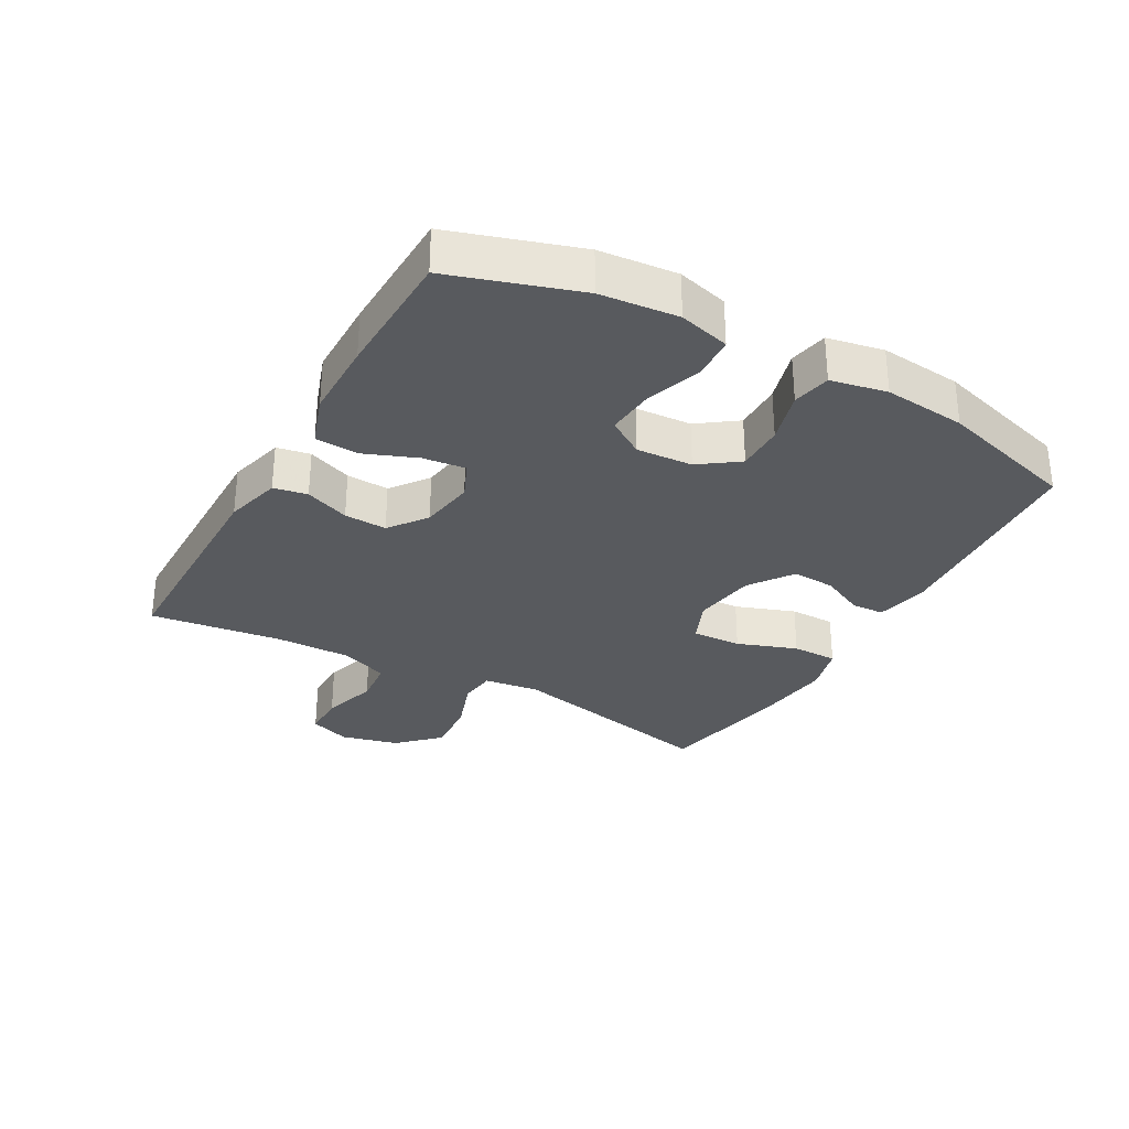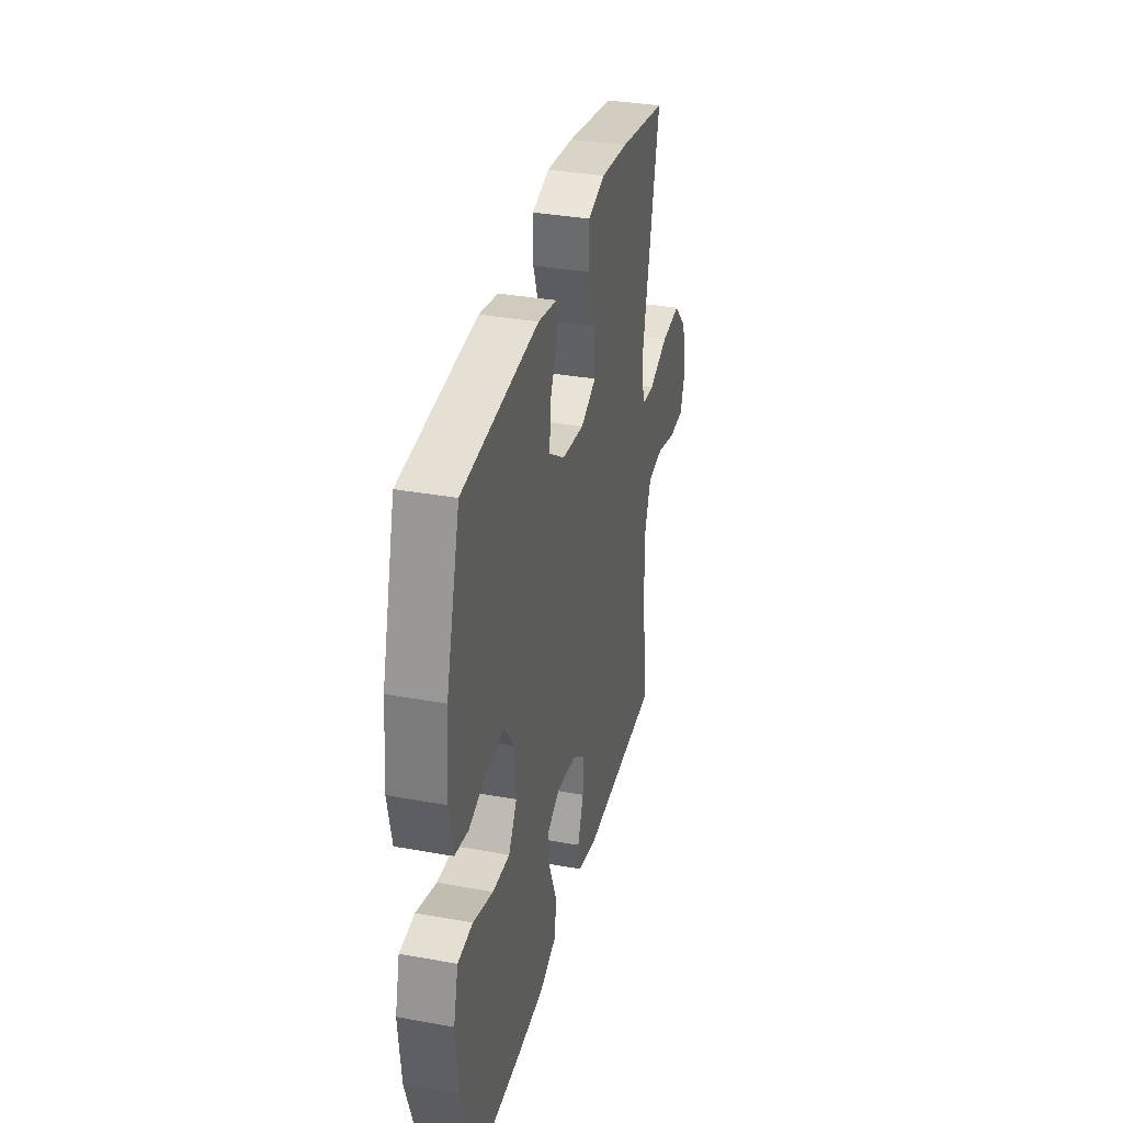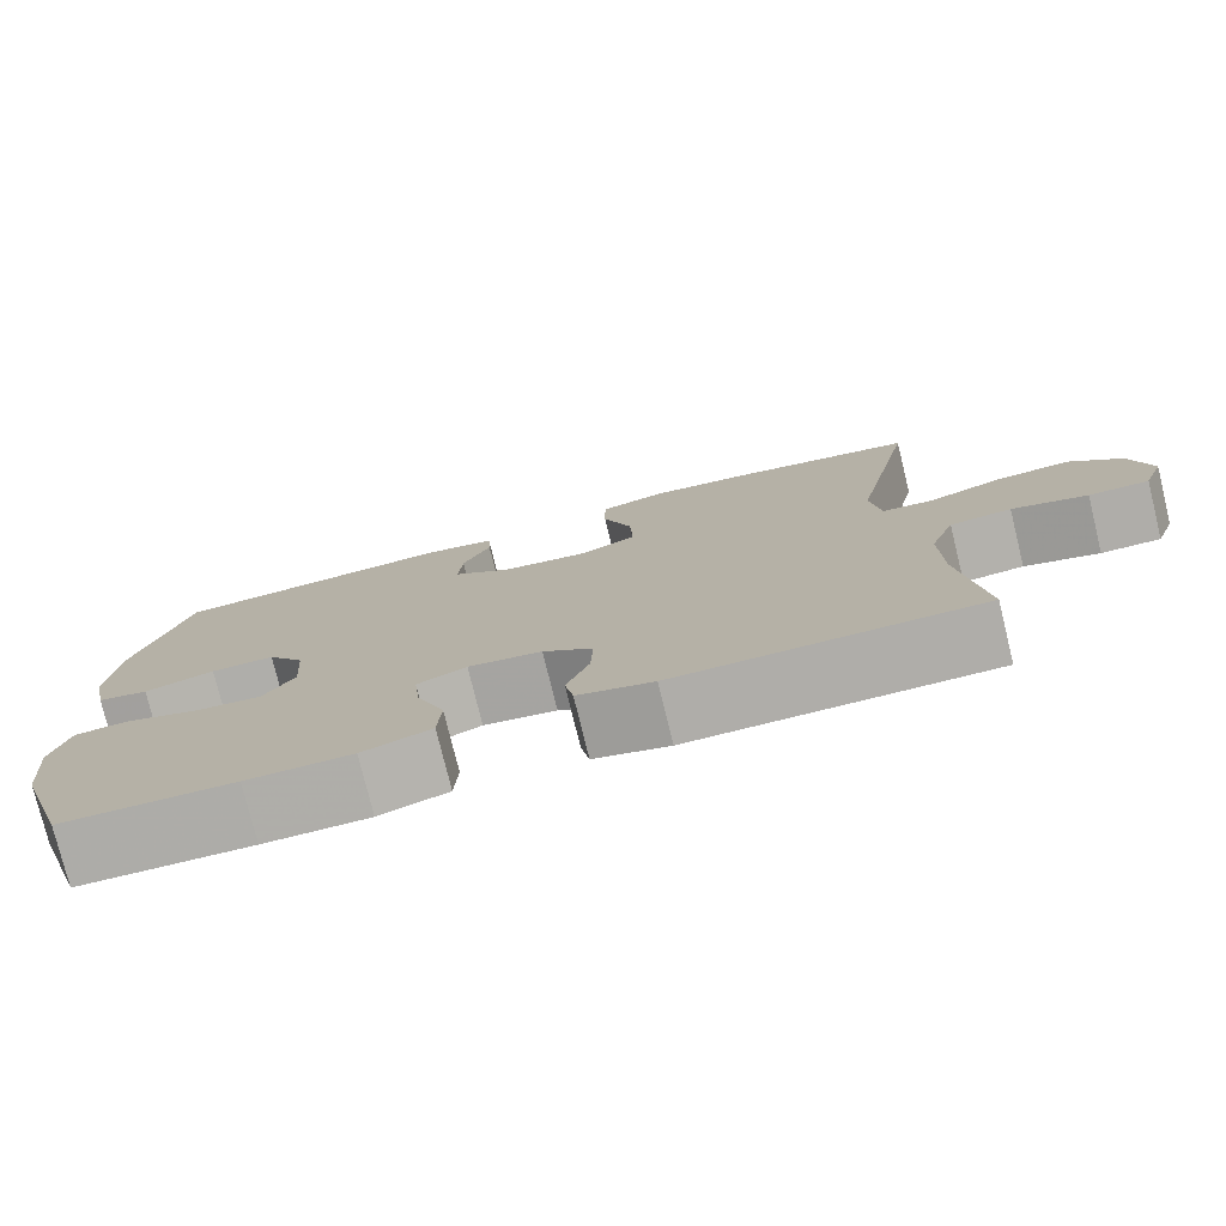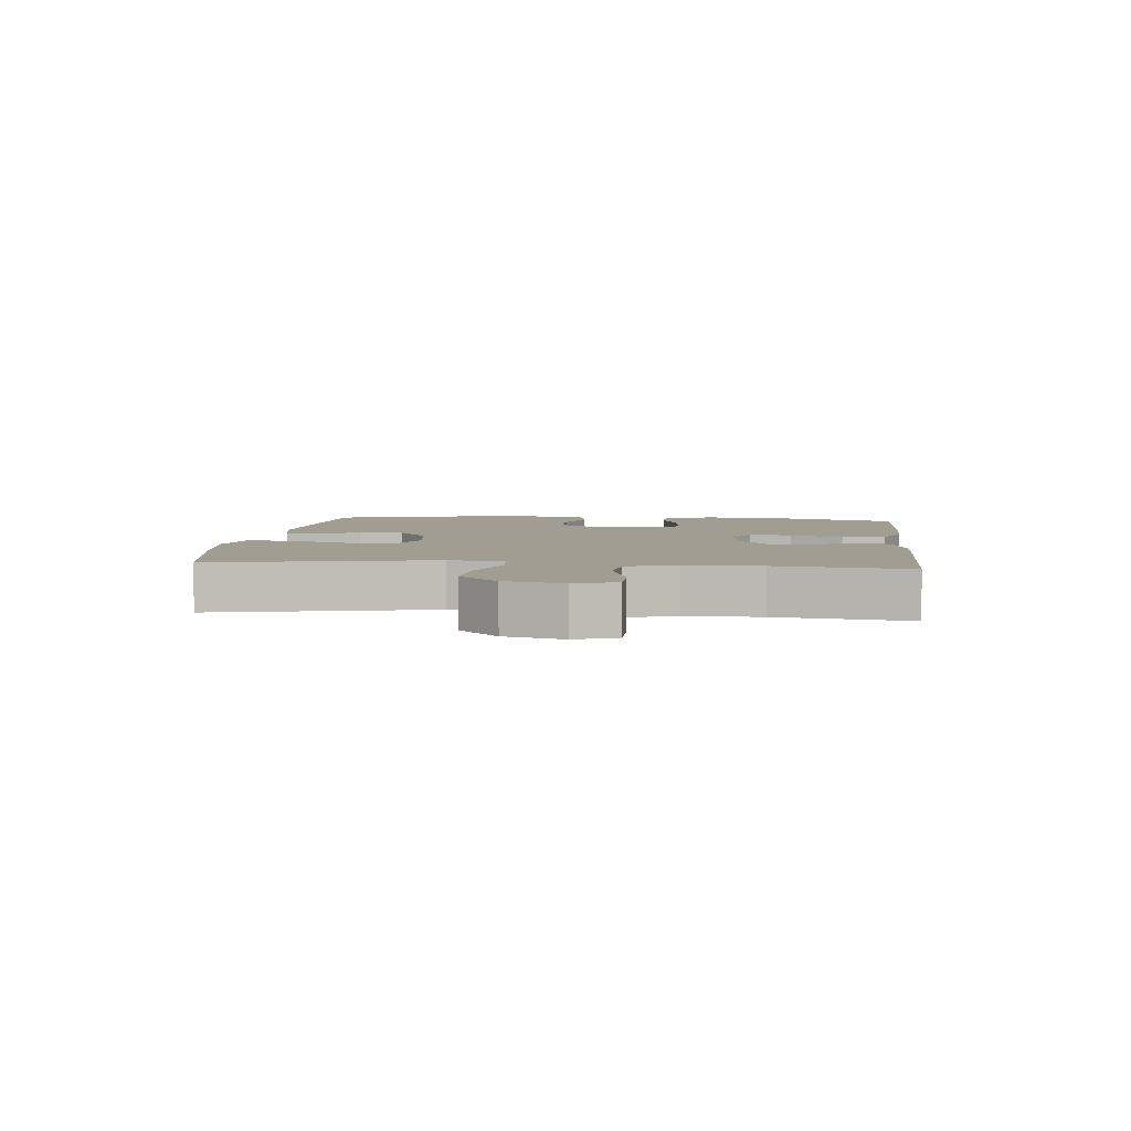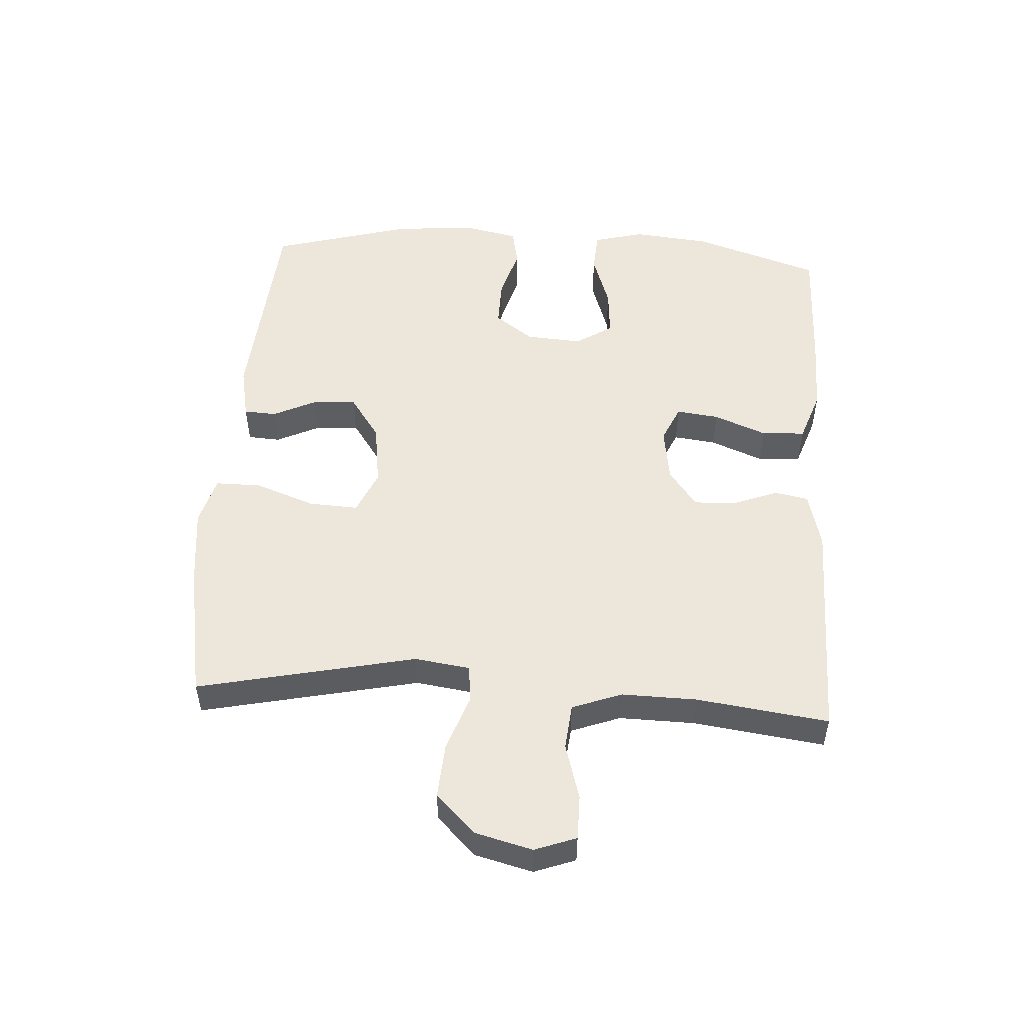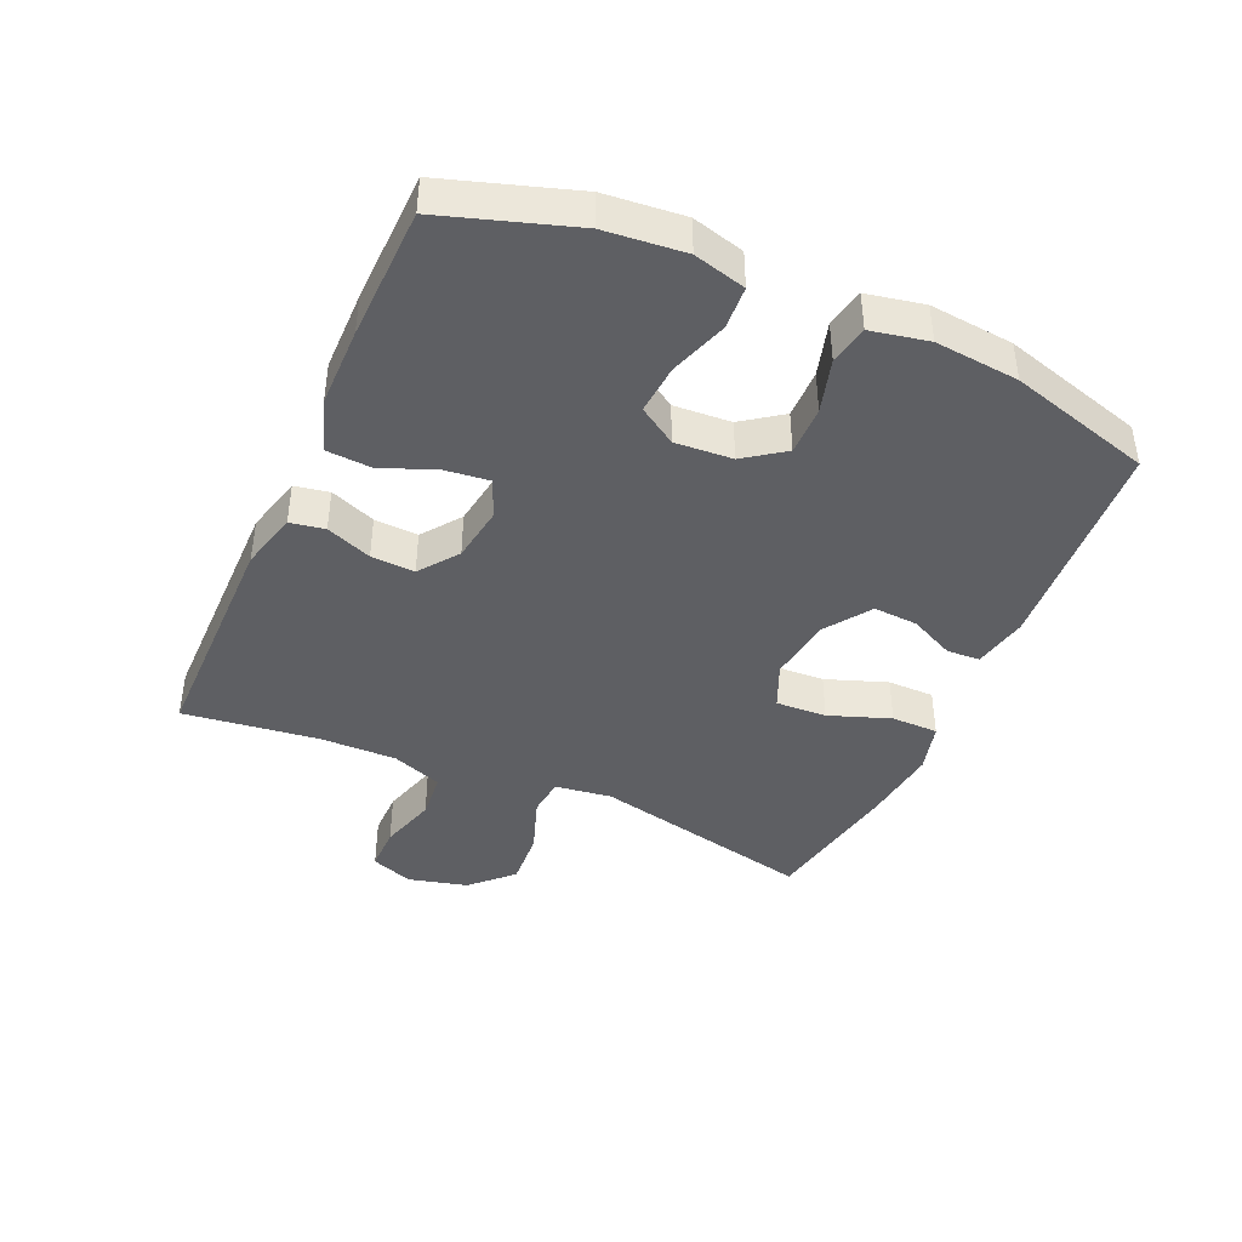
<metadata>
{"format":"obj","ext":"obj","renderer":"f3d","projection":"perspective","resolution":1024,"background":"white","views":[{"elev":-30.6,"azim":-119.4,"up":"+Y"},{"elev":34.4,"azim":-76.3,"up":"+Z"},{"elev":-77.3,"azim":13.8,"up":"+Z"},{"elev":4.9,"azim":96.1,"up":"+Y"},{"elev":51.8,"azim":93.7,"up":"+Y"},{"elev":-42.0,"azim":-114.0,"up":"+Y"}]}
</metadata>
<code>
v 0.5 0.07 0.5
v 0.425 0.07 0.157
v 0.437 0.07 0.07
v 0.496 0.07 0.064
v 0.584 0.07 0.095
v 0.671 0.07 0.101
v 0.731 0.07 0.04
v 0.754 0.07 -0.051
v 0.73 0.07 -0.116
v 0.66 0.07 -0.116
v 0.572 0.07 -0.09
v 0.5 0.07 -0.097
v 0.471 0.07 -0.175
v 0.473 0.07 -0.293
v 0.5 0.07 -0.5
v 0.144 0.07 -0.502
v 0.055 0.07 -0.479
v 0.045 0.07 -0.426
v 0.072 0.07 -0.356
v 0.075 0.07 -0.289
v 0.016 0.07 -0.245
v -0.071 0.07 -0.232
v -0.129 0.07 -0.258
v -0.121 0.07 -0.325
v -0.088 0.07 -0.408
v -0.092 0.07 -0.476
v -0.173 0.07 -0.504
v -0.297 0.07 -0.505
v -0.5 0.07 -0.5
v -0.565 0.07 -0.3
v -0.577 0.07 -0.178
v -0.556 0.07 -0.098
v -0.49 0.07 -0.094
v -0.401 0.07 -0.124
v -0.325 0.07 -0.13
v -0.288 0.07 -0.072
v -0.294 0.07 0.016
v -0.338 0.07 0.077
v -0.413 0.07 0.076
v -0.496 0.07 0.052
v -0.556 0.07 0.064
v -0.574 0.07 0.152
v -0.562 0.07 0.281
v -0.5 0.07 0.5
v -0.164 0.07 0.525
v -0.08 0.07 0.508
v -0.077 0.07 0.457
v -0.11 0.07 0.388
v -0.114 0.07 0.32
v -0.045 0.07 0.272
v 0.055 0.07 0.258
v 0.124 0.07 0.288
v 0.12 0.07 0.366
v 0.086 0.07 0.46
v 0.086 0.07 0.532
v 0.163 0.07 0.553
v 0.285 0.07 0.539
v 0.5 0 0.5
v 0.425 0 0.157
v 0.437 0 0.07
v 0.496 0 0.064
v 0.584 0 0.095
v 0.671 0 0.101
v 0.731 0 0.04
v 0.754 0 -0.051
v 0.73 0 -0.116
v 0.66 0 -0.116
v 0.572 0 -0.09
v 0.5 0 -0.097
v 0.471 0 -0.175
v 0.473 0 -0.293
v 0.5 0 -0.5
v 0.144 0 -0.502
v 0.055 0 -0.479
v 0.045 0 -0.426
v 0.072 0 -0.356
v 0.075 0 -0.289
v 0.016 0 -0.245
v -0.071 0 -0.232
v -0.129 0 -0.258
v -0.121 0 -0.325
v -0.088 0 -0.408
v -0.092 0 -0.476
v -0.173 0 -0.504
v -0.297 0 -0.505
v -0.5 0 -0.5
v -0.565 0 -0.3
v -0.577 0 -0.178
v -0.556 0 -0.098
v -0.49 0 -0.094
v -0.401 0 -0.124
v -0.325 0 -0.13
v -0.288 0 -0.072
v -0.294 0 0.016
v -0.338 0 0.077
v -0.413 0 0.076
v -0.496 0 0.052
v -0.556 0 0.064
v -0.574 0 0.152
v -0.562 0 0.281
v -0.5 0 0.5
v -0.164 0 0.525
v -0.08 0 0.508
v -0.077 0 0.457
v -0.11 0 0.388
v -0.114 0 0.32
v -0.045 0 0.272
v 0.055 0 0.258
v 0.124 0 0.288
v 0.12 0 0.366
v 0.086 0 0.46
v 0.086 0 0.532
v 0.163 0 0.553
v 0.285 0 0.539
f 57 1 2
f 56 57 2
f 55 56 2
f 54 55 2
f 53 54 2
f 52 53 2 3
f 51 52 3
f 50 51 3
f 46 47 48
f 45 46 48
f 44 45 48
f 43 44 48
f 42 43 48
f 41 42 48
f 40 41 48
f 39 40 48
f 38 39 48 49
f 37 38 49 50
f 32 33 34
f 31 32 34
f 30 31 34
f 29 30 34
f 28 29 34
f 27 28 34
f 26 27 34
f 25 26 34
f 24 25 34
f 23 24 34 35
f 22 23 35 36
f 17 18 19
f 16 17 19
f 15 16 19
f 14 15 19
f 13 14 19 20
f 12 13 20 21
f 9 10 11
f 8 9 11
f 7 8 11
f 6 7 11
f 5 6 11
f 4 5 11
f 3 4 11 12
f 36 37 50
f 22 36 50
f 21 22 50
f 12 21 50
f 3 12 50
f 59 58 114
f 59 114 113
f 59 113 112
f 59 112 111
f 59 111 110
f 60 59 110 109
f 60 109 108
f 60 108 107
f 105 104 103
f 105 103 102
f 105 102 101
f 105 101 100
f 105 100 99
f 105 99 98
f 105 98 97
f 105 97 96
f 106 105 96 95
f 107 106 95 94
f 91 90 89
f 91 89 88
f 91 88 87
f 91 87 86
f 91 86 85
f 91 85 84
f 91 84 83
f 91 83 82
f 91 82 81
f 92 91 81 80
f 93 92 80 79
f 76 75 74
f 76 74 73
f 76 73 72
f 76 72 71
f 77 76 71 70
f 78 77 70 69
f 68 67 66
f 68 66 65
f 68 65 64
f 68 64 63
f 68 63 62
f 68 62 61
f 69 68 61 60
f 107 94 93
f 107 93 79
f 107 79 78
f 107 78 69
f 107 69 60
f 1 58 59 2
f 2 59 60 3
f 3 60 61 4
f 4 61 62 5
f 5 62 63 6
f 6 63 64 7
f 7 64 65 8
f 8 65 66 9
f 9 66 67 10
f 10 67 68 11
f 11 68 69 12
f 12 69 70 13
f 13 70 71 14
f 14 71 72 15
f 15 72 73 16
f 16 73 74 17
f 17 74 75 18
f 18 75 76 19
f 19 76 77 20
f 20 77 78 21
f 21 78 79 22
f 22 79 80 23
f 23 80 81 24
f 24 81 82 25
f 25 82 83 26
f 26 83 84 27
f 27 84 85 28
f 28 85 86 29
f 29 86 87 30
f 30 87 88 31
f 31 88 89 32
f 32 89 90 33
f 33 90 91 34
f 34 91 92 35
f 35 92 93 36
f 36 93 94 37
f 37 94 95 38
f 38 95 96 39
f 39 96 97 40
f 40 97 98 41
f 41 98 99 42
f 42 99 100 43
f 43 100 101 44
f 44 101 102 45
f 45 102 103 46
f 46 103 104 47
f 47 104 105 48
f 48 105 106 49
f 49 106 107 50
f 50 107 108 51
f 51 108 109 52
f 52 109 110 53
f 53 110 111 54
f 54 111 112 55
f 55 112 113 56
f 56 113 114 57
f 57 114 58 1

</code>
